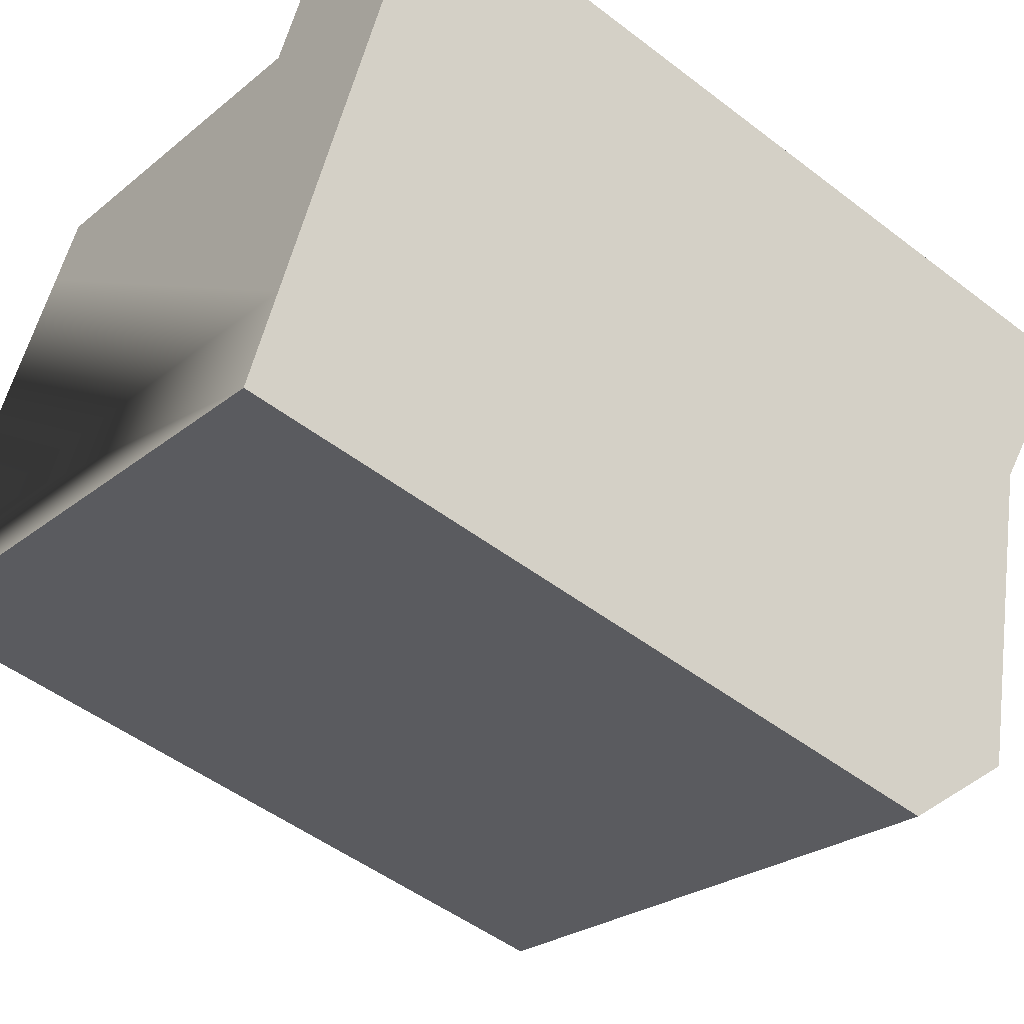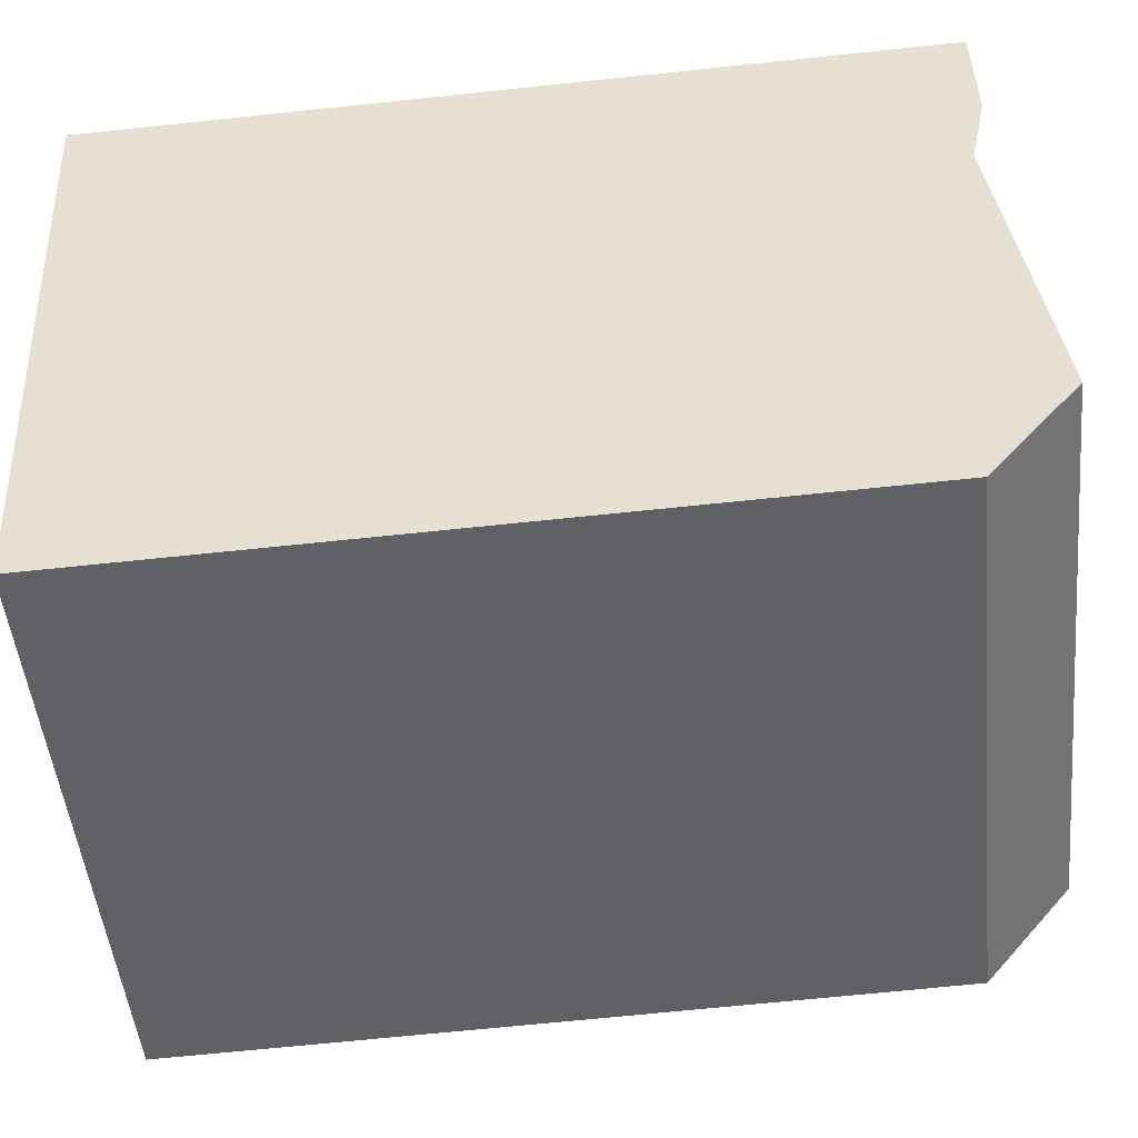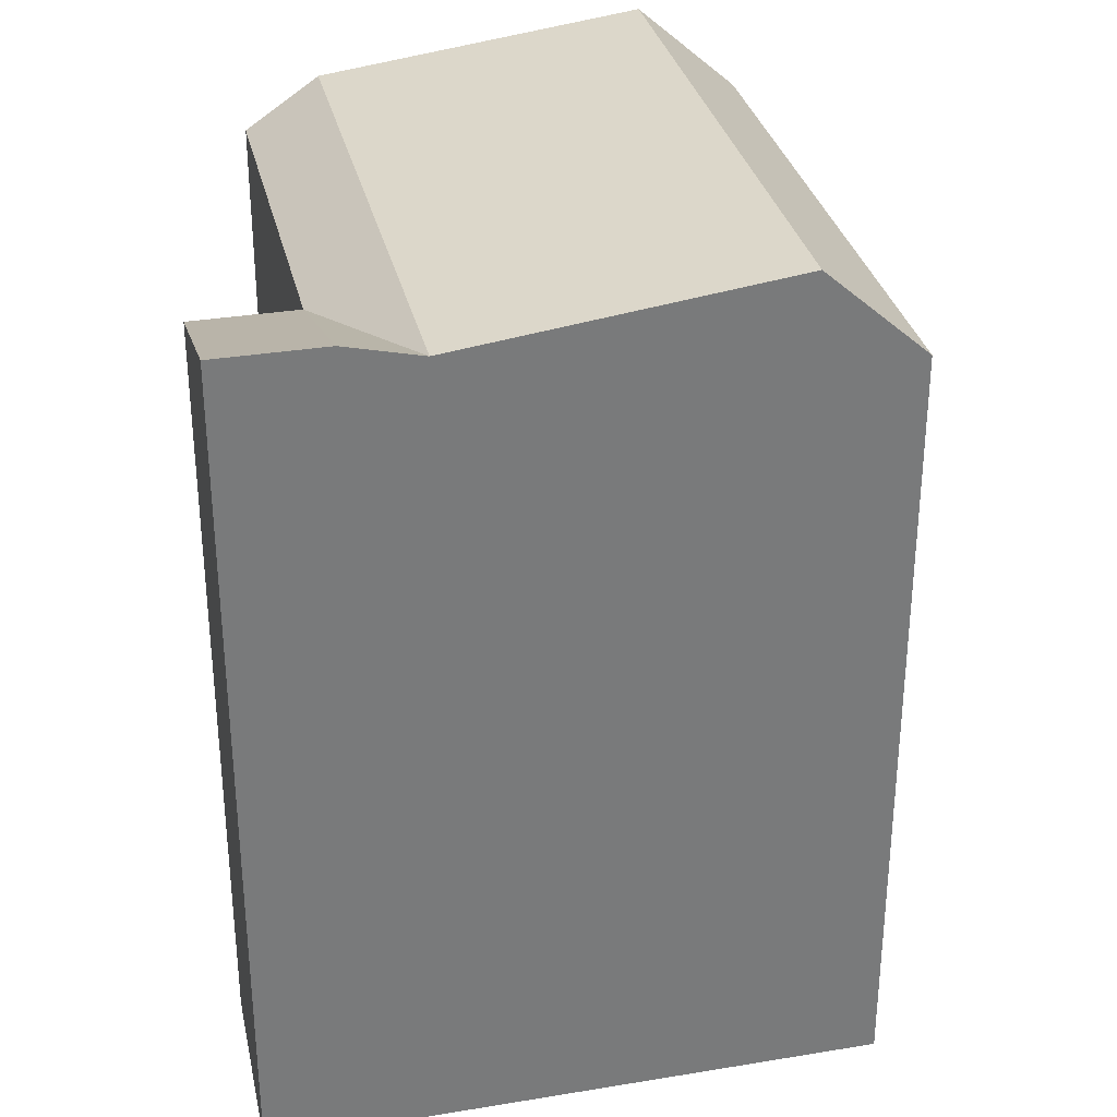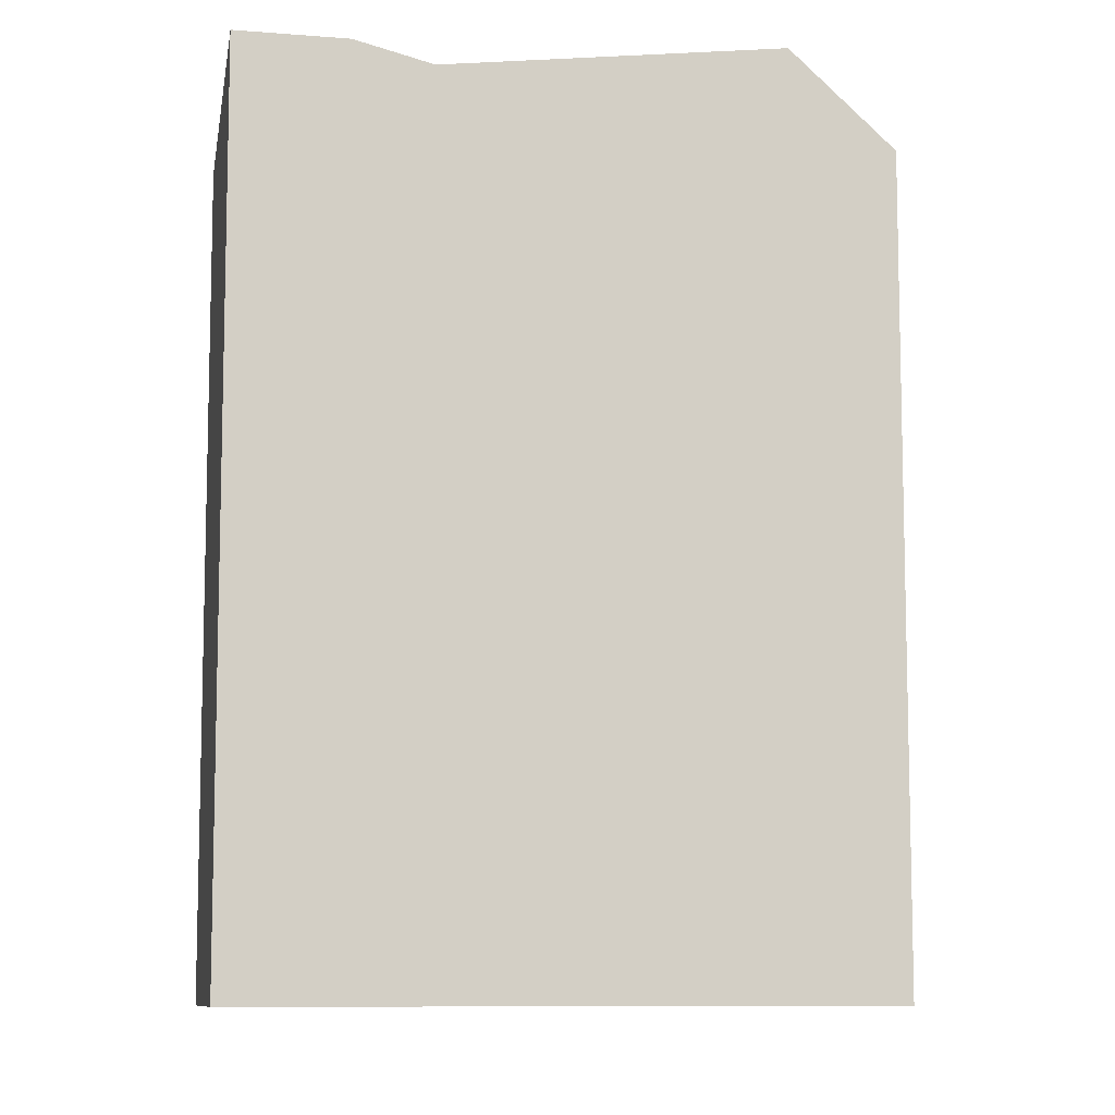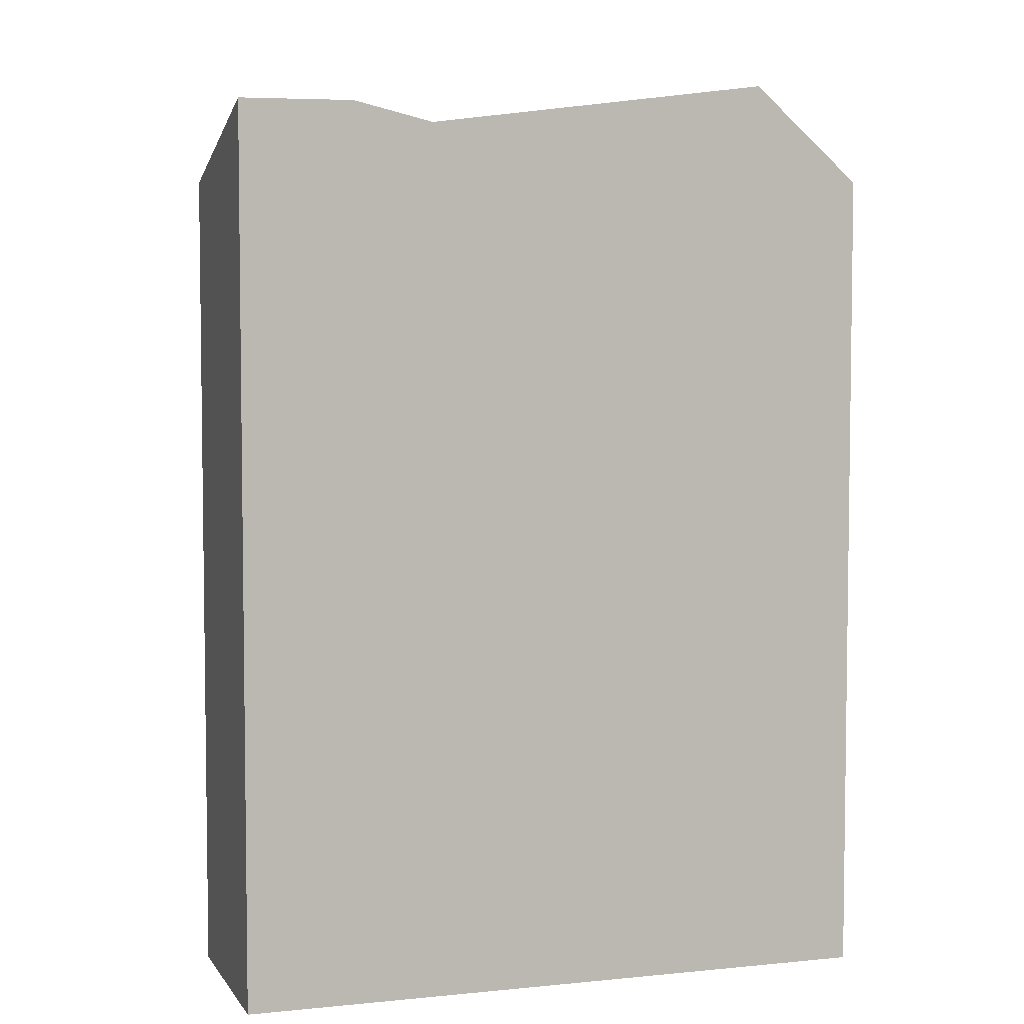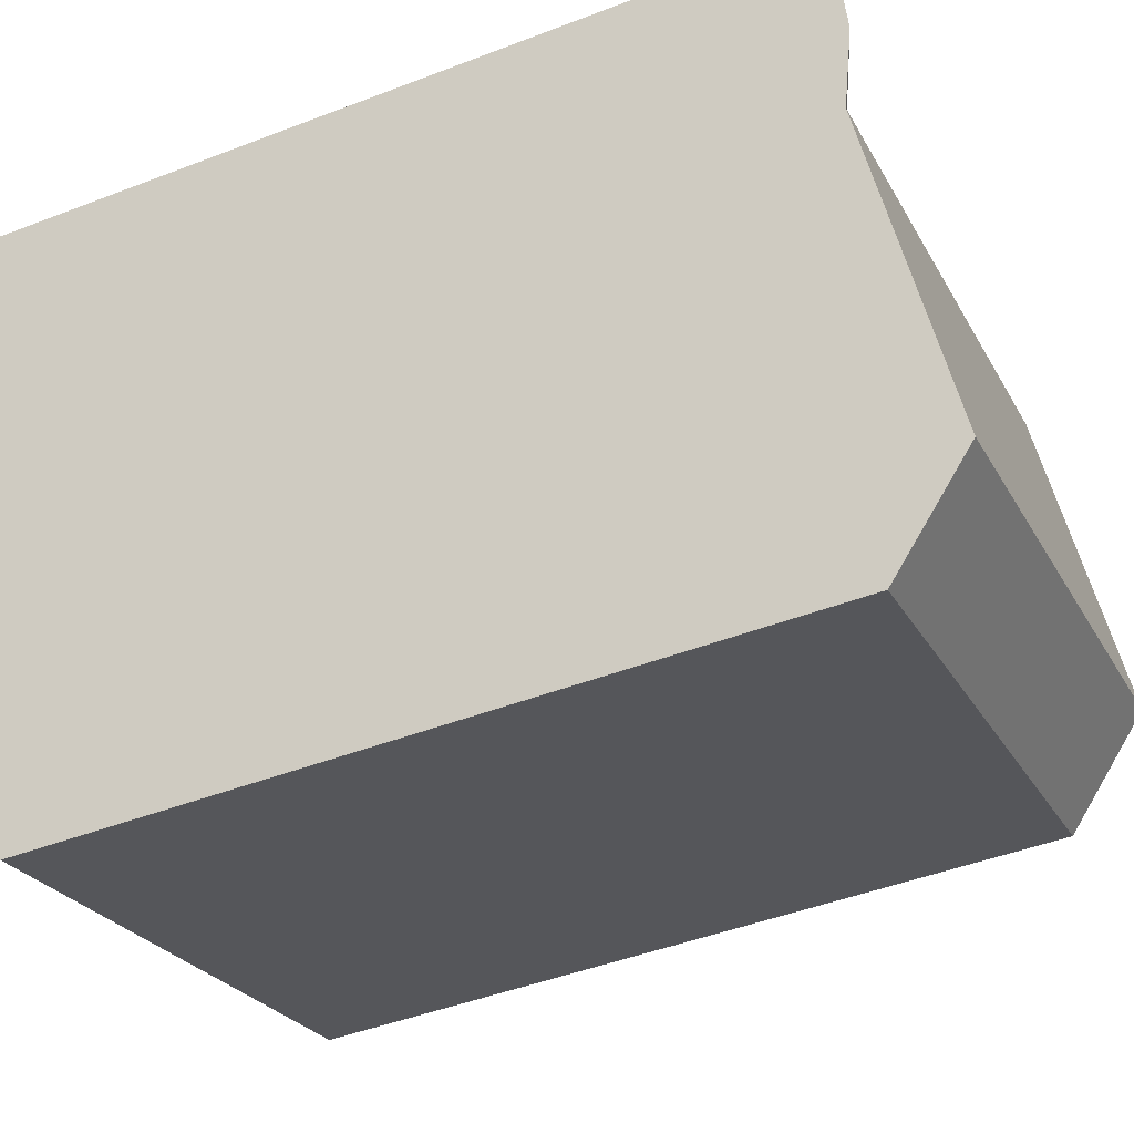
<metadata>
{"format":"obj","ext":"obj","renderer":"f3d","projection":"perspective","resolution":1024,"background":"white","views":[{"elev":-50.0,"azim":49.9,"up":"+Z"},{"elev":-68.0,"azim":96.0,"up":"+Z"},{"elev":32.3,"azim":97.3,"up":"+Y"},{"elev":-9.2,"azim":98.2,"up":"+Y"},{"elev":5.5,"azim":91.9,"up":"+Y"},{"elev":-46.3,"azim":113.7,"up":"+Z"}]}
</metadata>
<code>
v  16.03 22.9 -3
v  19.03 21.83 5.106
v  15.09 20.49 -5.533
v  19.72 -4.267e-16 6.968
v  20.71 22.31 9.624
v  20.71 -5.893e-16 9.625
v  19.03 -3.127e-16 5.107
v  16.03 1.837e-16 -3
v  15.09 3.387e-16 -5.532
v  19.72 22.31 6.968
v  0.0004366 20.49 -0.000649
v  4.032 21.83 10.61
v  0.9599 22.9 2.524
v  4.737 20.49 12.46
v  0 0 0
v  4.736 -7.631e-16 12.46
v  0.9594 -1.546e-16 2.524
v  4.031 -6.495e-16 10.61
v  10.04 20.49 -3.68
v  10.04 2.253e-16 -3.679
v  14.67 -5.402e-16 8.821
v  14.67 20.49 8.821
v  15.62 20.49 11.4
v  15.62 -6.979e-16 11.4
v  13.98 21.83 6.959
v  10.98 22.9 -1.148
g defaultobject
f 1 2 3
f 4 5 6
f 5 4 7
f 5 7 8
f 5 8 9
f 5 9 3
f 5 3 2
f 5 2 10
f 11 12 13
f 12 11 14
f 14 11 15
f 14 15 16
f 16 15 17
f 16 17 18
f 9 19 3
f 19 9 11
f 11 9 20
f 11 20 15
f 21 14 16
f 14 21 22
f 6 23 24
f 23 6 5
f 23 21 24
f 21 23 22
f 23 10 22
f 10 23 5
f 25 22 2
f 22 25 14
f 14 25 12
f 1 25 2
f 25 1 12
f 12 1 26
f 12 26 13
f 3 26 1
f 26 3 19
f 26 19 13
f 13 19 11
f 2 22 10
f 20 17 15
f 17 20 9
f 17 9 8
f 17 8 18
f 18 8 7
f 18 7 16
f 16 7 21
f 21 7 4
f 21 4 24
f 24 4 6

</code>
